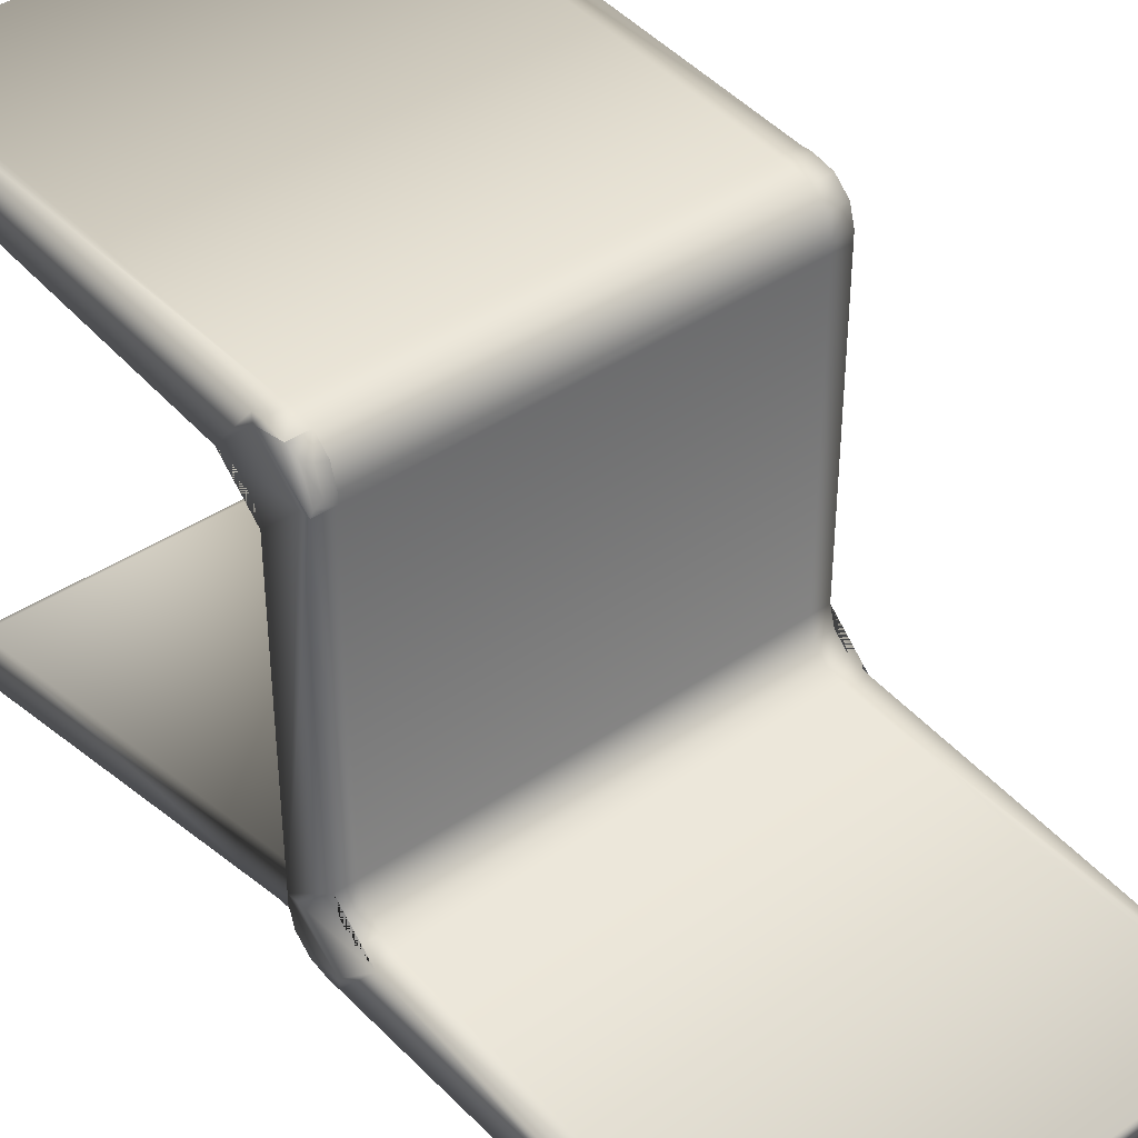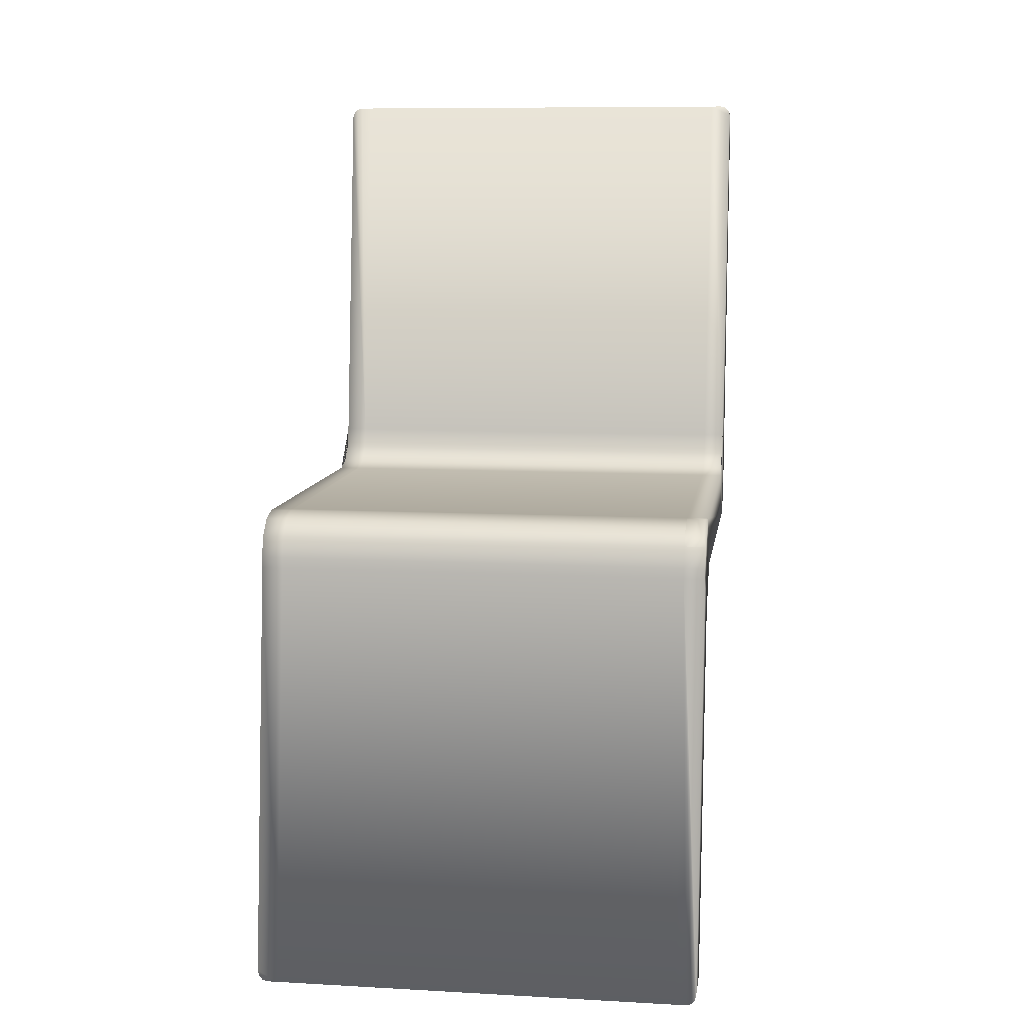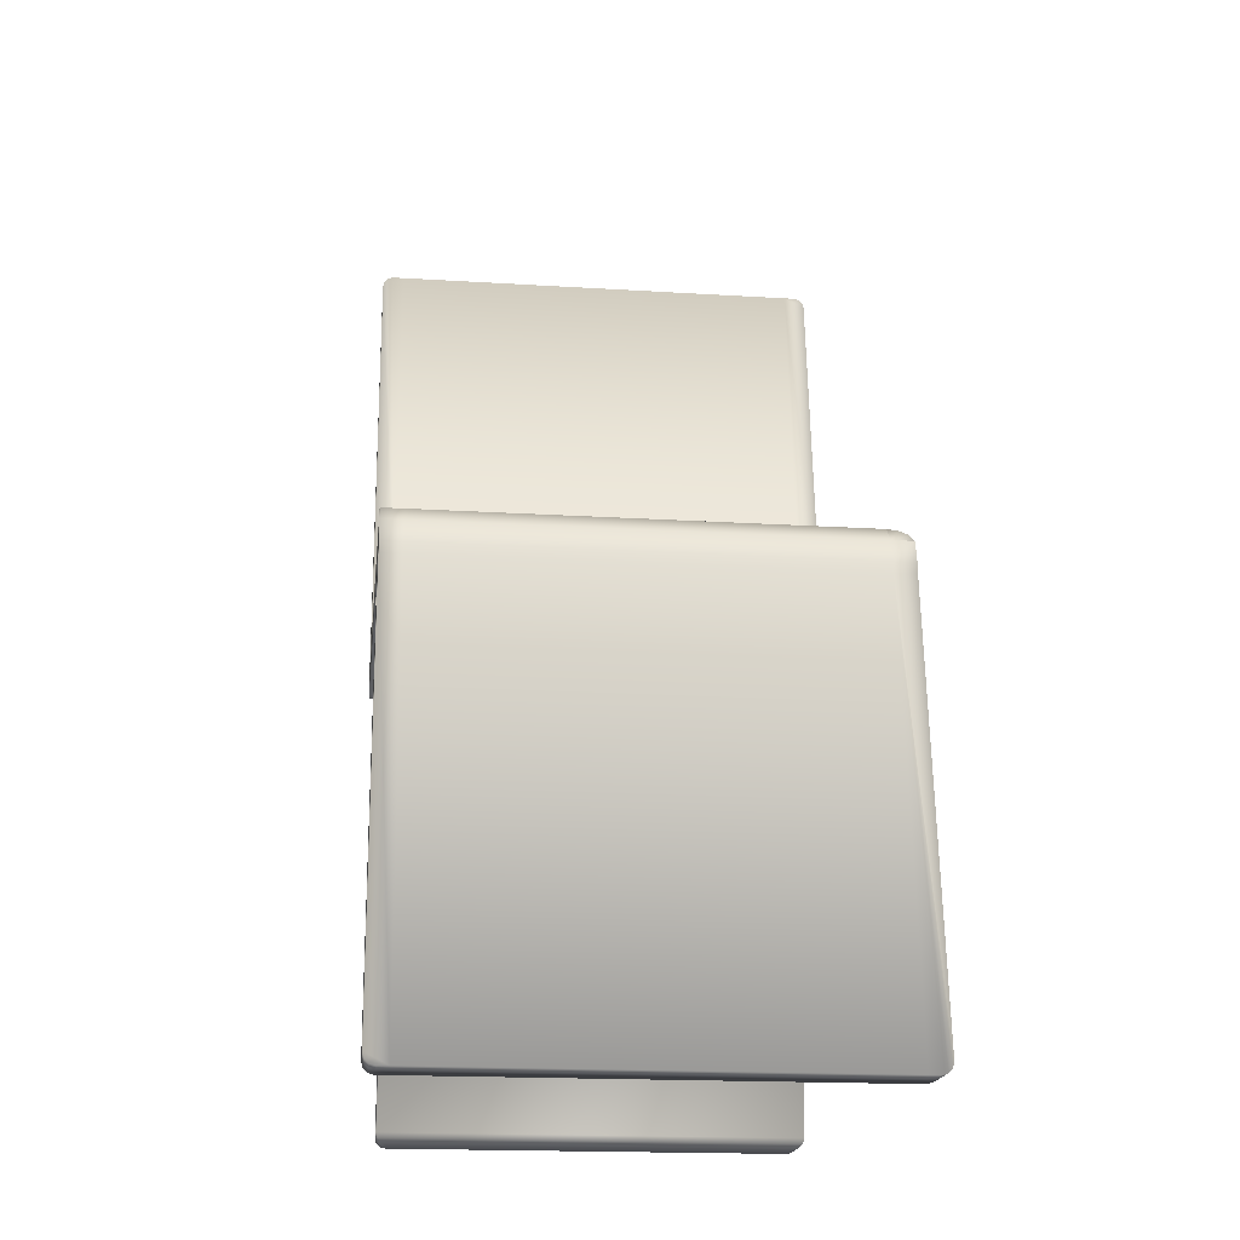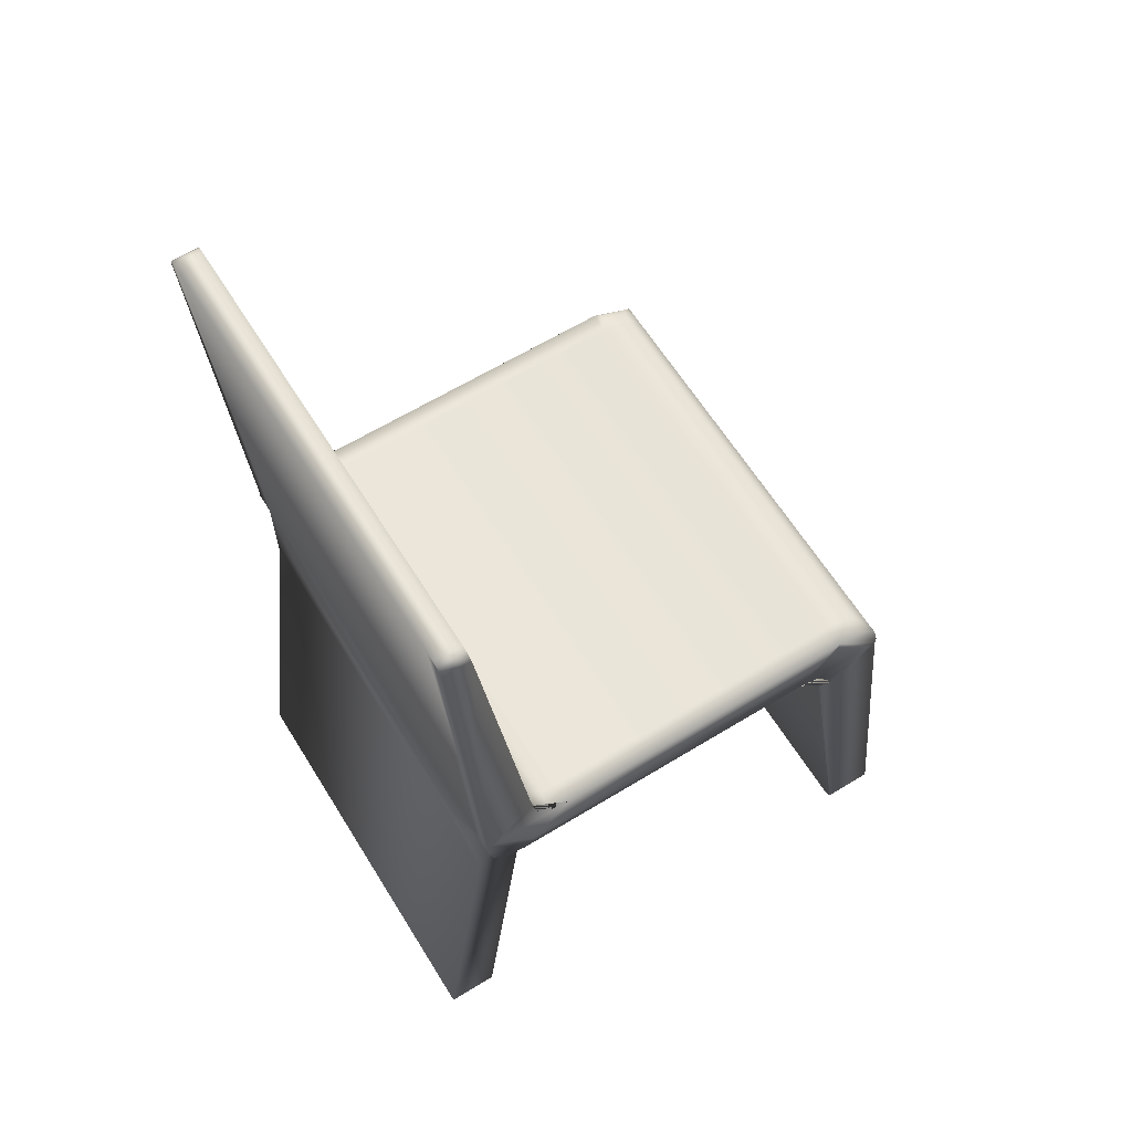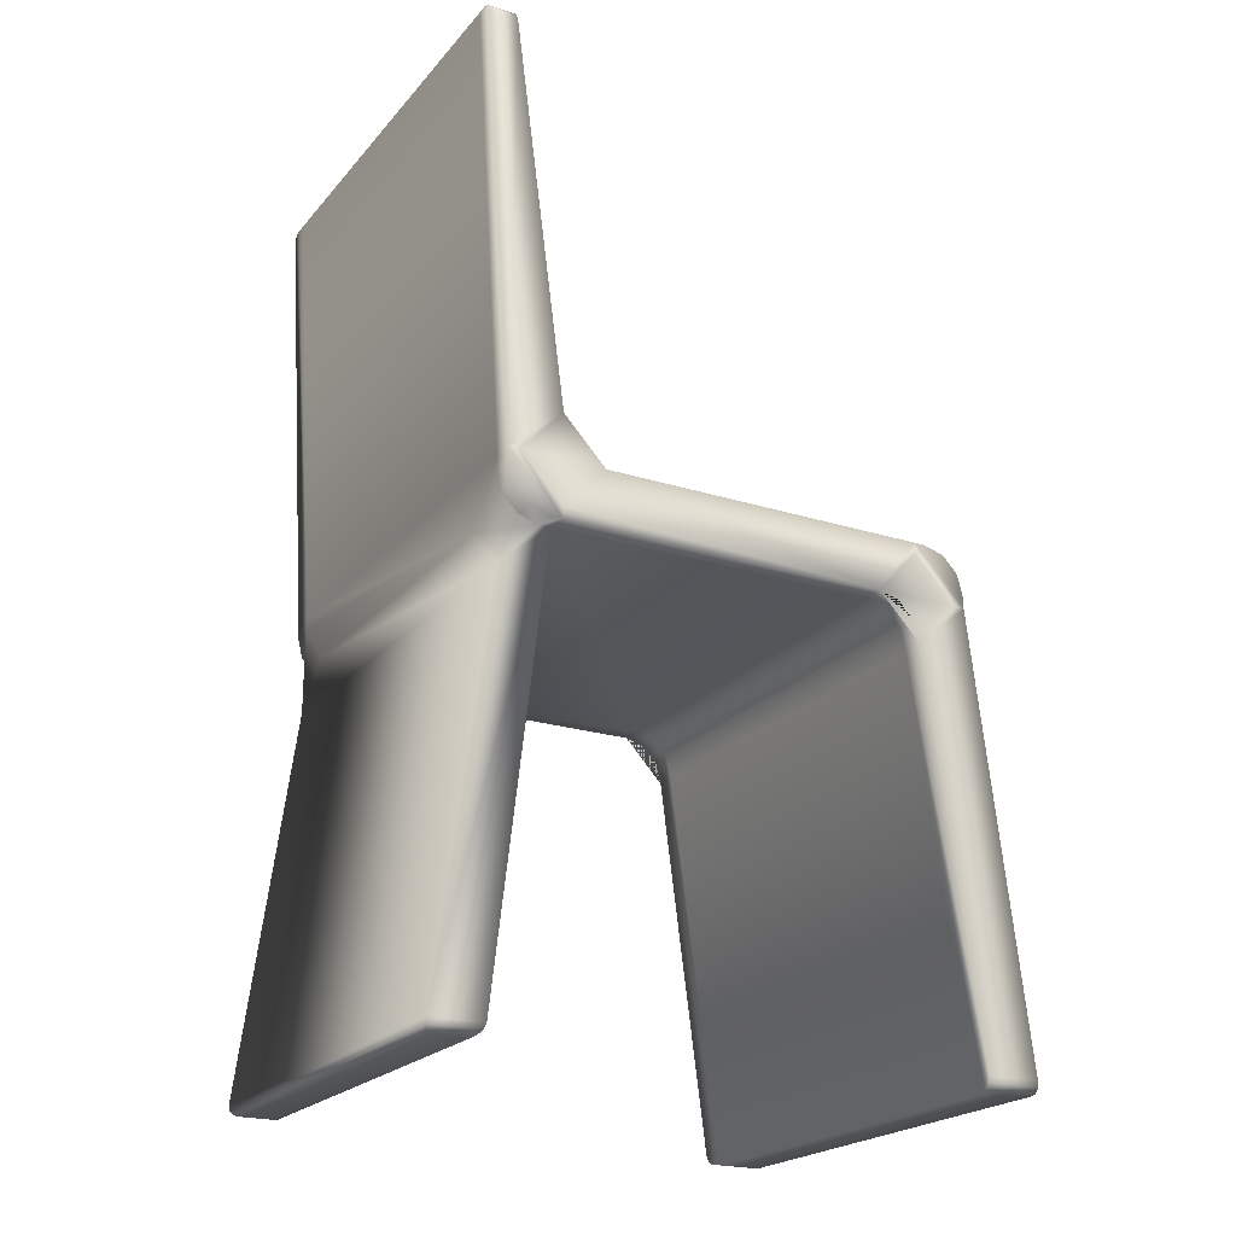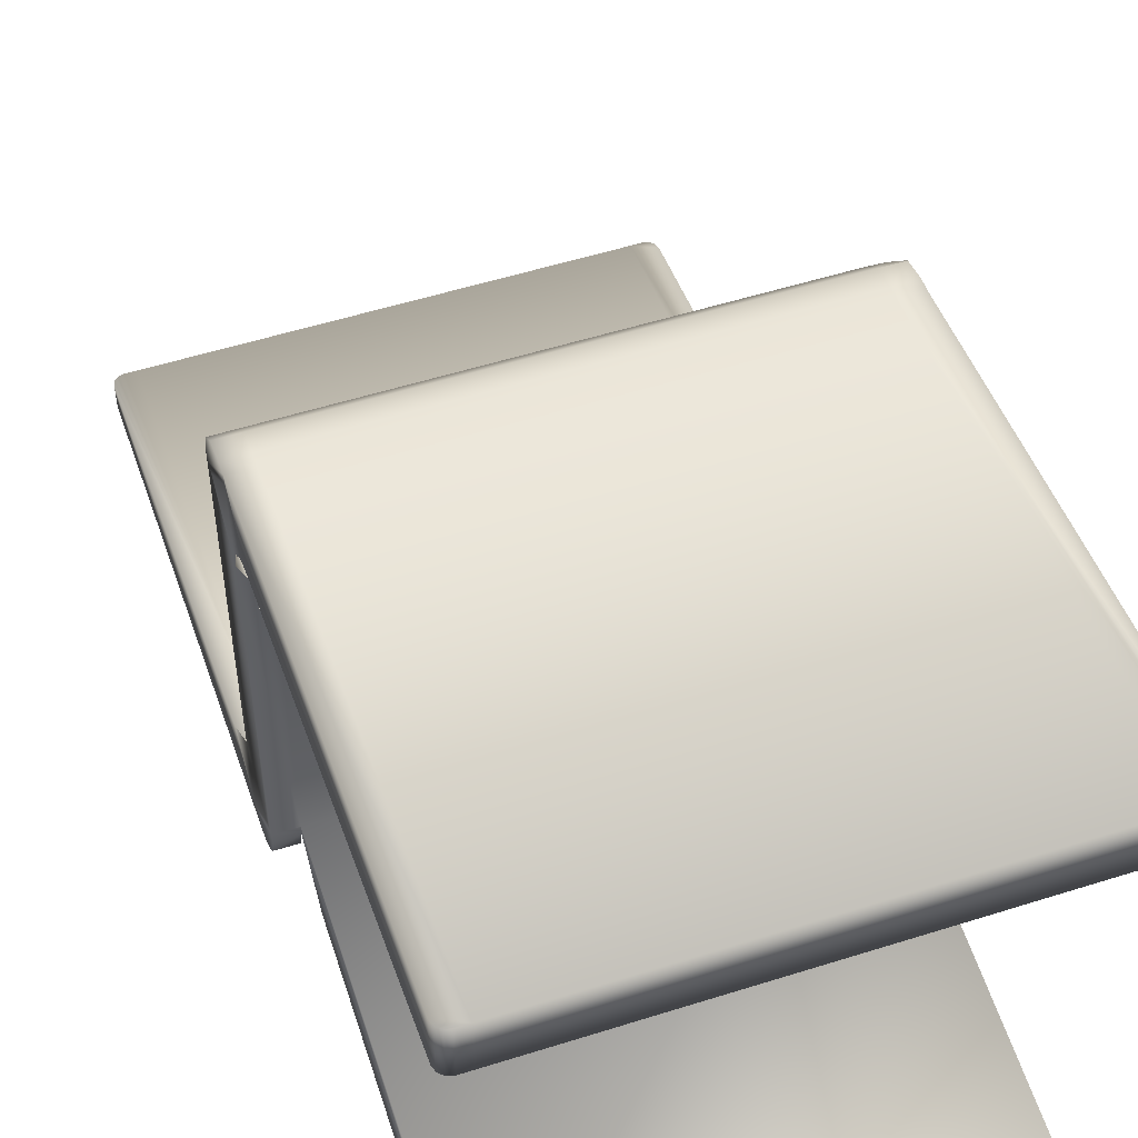
<metadata>
{"format":"obj","ext":"obj","renderer":"f3d","projection":"perspective","resolution":1024,"background":"white","views":[{"elev":39.2,"azim":139.2,"up":"+Z"},{"elev":9.2,"azim":8.2,"up":"+Y"},{"elev":-18.8,"azim":-6.7,"up":"+Y"},{"elev":62.6,"azim":-121.8,"up":"+Y"},{"elev":-21.9,"azim":-119.0,"up":"+Y"},{"elev":53.4,"azim":-18.7,"up":"+Z"}]}
</metadata>
<code>
o Cube
v 0.2145 0.1853 -0.175
v 0.2145 0.2382 0.175
v -0.1936 0.1853 -0.175
v -0.1936 0.2382 0.175
v 0.2145 0.2382 -0.225
v -0.1936 0.2382 -0.225
v -0.1936 0.6618 -0.225
v 0.2145 0.6618 -0.225
v -0.1936 0.6618 -0.251
v 0.2145 0.6618 -0.251
v -0.1936 0.1853 0.225
v 0.2145 0.1853 0.225
v -0.1936 -0.2382 0.225
v 0.2145 -0.2382 0.225
v -0.1936 -0.2382 0.275
v 0.2145 -0.2382 0.275
v 0.2355 0.1853 -0.175
v 0.2355 0.2382 0.175
v 0.2355 0.2382 -0.225
v 0.2355 0.1853 0.225
v -0.2145 0.1853 -0.175
v -0.2145 0.2382 0.175
v -0.2145 0.2382 -0.225
v -0.2145 0.1853 0.225
v 0.2145 0.1853 0.135
v 0.2145 0.1429 0.175
v 0.2145 0.1796 0.155
v 0.2145 0.1641 0.1696
v -0.1936 0.1429 0.175
v -0.1936 0.1853 0.135
v -0.1936 0.1641 0.1696
v -0.1936 0.1796 0.155
v -0.1936 0.2382 0.185
v -0.1936 0.1959 0.225
v -0.1936 0.2326 0.205
v -0.1936 0.2171 0.2196
v 0.2145 0.1959 0.225
v 0.2145 0.2382 0.185
v 0.2145 0.2171 0.2196
v 0.2145 0.2326 0.205
v 0.2355 0.1429 0.175
v 0.2355 0.1853 0.135
v 0.2355 0.2276 0.175
v 0.2355 0.1853 0.215
v 0.2355 0.1641 0.1696
v 0.2355 0.1796 0.155
v 0.2355 0.1959 0.225
v 0.2355 0.2171 0.2196
v -0.2145 0.1853 0.135
v -0.2145 0.1429 0.175
v -0.2145 0.1853 0.215
v -0.2145 0.2276 0.175
v -0.2145 0.1796 0.155
v -0.2145 0.1641 0.1696
v -0.2145 0.1959 0.225
v -0.2145 0.2382 0.185
v -0.2145 0.2171 0.2196
v -0.2145 0.2326 0.205
v 0.2145 0.2382 -0.135
v 0.2145 0.2806 -0.175
v 0.2145 0.2439 -0.155
v 0.2145 0.2594 -0.1696
v -0.1936 0.2806 -0.175
v -0.1936 0.2382 -0.135
v -0.1936 0.2594 -0.1696
v -0.1936 0.2439 -0.155
v 0.2145 0.2276 -0.225
v 0.2145 0.1853 -0.185
v 0.2145 0.1429 -0.225
v 0.1727 0.1853 -0.225
v 0.2145 0.2065 -0.2196
v 0.2145 0.191 -0.205
v -0.1936 0.1853 -0.185
v -0.1936 0.2276 -0.225
v -0.1517 0.1853 -0.225
v -0.1936 0.1429 -0.225
v -0.1936 0.191 -0.205
v -0.1936 0.2065 -0.2196
v 0.2355 0.2806 -0.175
v 0.2355 0.2382 -0.135
v 0.2355 0.1959 -0.175
v 0.2355 0.2382 -0.215
v 0.2355 0.2594 -0.1696
v 0.2355 0.2439 -0.155
v 0.2355 0.1853 -0.185
v 0.2355 0.2276 -0.225
v 0.2355 0.191 -0.205
v 0.2355 0.2065 -0.2196
v -0.2145 0.2382 -0.135
v -0.2145 0.2806 -0.175
v -0.2145 0.2382 -0.215
v -0.2145 0.1959 -0.175
v -0.2145 0.2439 -0.155
v -0.2145 0.2594 -0.1696
v -0.2145 0.2276 -0.225
v -0.2145 0.1853 -0.185
v -0.2145 0.2065 -0.2196
v -0.2145 0.191 -0.205
v 0.2145 0.2382 0.185
v 0.2355 0.2382 0.175
v 0.225 0.2382 0.1837
v 0.2327 0.2382 0.18
v 0.2355 0.2171 0.2196
v 0.2145 0.2326 0.205
v 0.2327 0.2248 0.2123
v 0.225 0.2305 0.207
v 0.2355 -0.2276 0.2236
v 0.225 -0.2382 0.225
v 0.2341 -0.2329 0.2243
v 0.2302 -0.2368 0.2248
v 0.225 -0.2382 0.275
v 0.2355 -0.2276 0.2737
v 0.2302 -0.2368 0.2748
v 0.2341 -0.2329 0.2744
v -0.2041 -0.2382 0.225
v -0.2145 -0.2276 0.2236
v -0.2093 -0.2368 0.2248
v -0.2131 -0.2329 0.2243
v -0.2145 -0.2276 0.2737
v -0.2041 -0.2382 0.275
v -0.2131 -0.2329 0.2744
v -0.2093 -0.2368 0.2748
v 0.2041 -0.2382 -0.235
v 0.2145 -0.2277 -0.2238
v 0.2093 -0.2368 -0.2298
v 0.2131 -0.233 -0.2257
v -0.1936 -0.2277 -0.2238
v -0.1831 -0.2382 -0.235
v -0.1922 -0.233 -0.2257
v -0.1884 -0.2368 -0.2298
v 0.2145 -0.2277 -0.2736
v 0.2041 -0.2382 -0.265
v 0.2131 -0.233 -0.273
v 0.2093 -0.2368 -0.2698
v -0.1831 -0.2382 -0.265
v -0.1936 -0.2277 -0.2736
v -0.1884 -0.2368 -0.2698
v -0.1922 -0.233 -0.273
v 0.2355 0.6512 -0.2236
v 0.225 0.6618 -0.225
v 0.2341 0.6565 -0.2243
v 0.2302 0.6603 -0.2248
v 0.225 0.6618 -0.251
v 0.2355 0.6512 -0.2503
v 0.2302 0.6603 -0.2509
v 0.2341 0.6565 -0.2506
v -0.2041 0.6618 -0.225
v -0.2145 0.6512 -0.2236
v -0.2093 0.6603 -0.2248
v -0.2131 0.6565 -0.2243
v -0.2145 0.6512 -0.2503
v -0.2041 0.6618 -0.251
v -0.2131 0.6565 -0.2506
v -0.2093 0.6603 -0.2509
f 7 8 10 9
f 5 6 9 10
f 13 14 16 15
f 12 11 15 16
f 41 45 46 42 43 44
f 49 53 54 50 51 52
f 30 25 27 32
f 32 27 28 31
f 31 28 26 29
f 41 26 28 45
f 45 28 27 46
f 46 27 25 42
f 38 33 35 40
f 40 35 36 39
f 39 36 34 37
f 37 47 48 39
f 33 56 58 35
f 35 58 57 36
f 36 57 55 34
f 29 50 54 31
f 31 54 53 32
f 32 53 49 30
f 29 26 14 13
f 3 1 25 30
f 25 1 17 42
f 3 30 49 21
f 12 37 34 11
f 2 4 33 38
f 33 4 22 56
f 11 34 55 24
f 37 12 20 47
f 22 52 51 24 55 57 58 56
f 67 71 72 68 69 70
f 73 77 78 74 75 76
f 79 83 84 80 81 82
f 89 93 94 90 91 92
f 67 86 88 71
f 71 88 87 72
f 72 87 85 68
f 64 59 61 66
f 66 61 62 65
f 65 62 60 63
f 79 60 62 83
f 83 62 61 84
f 84 61 59 80
f 63 90 94 65
f 65 94 93 66
f 66 93 89 64
f 95 74 78 97
f 97 78 77 98
f 98 77 73 96
f 103 100 102 105
f 105 102 101 106
f 106 101 99 104
f 59 2 18 80
f 59 64 4 2
f 63 60 8 7
f 4 64 89 22
f 67 5 19 86
f 1 68 85 17
f 75 74 6 5 67 70
f 73 3 21 96
f 6 74 95 23
f 17 81 80 18 43 42
f 82 81 17 85 87 88 86 19
f 49 52 22 89 92 21
f 21 92 91 23 95 97 98 96
f 44 43 18 100 103 48 47 20
f 40 104 99 38
f 2 38 99 101 102 100 18
f 39 48 103 105 106 104 40
f 107 112 114 109
f 109 114 113 110
f 110 113 111 108
f 115 120 122 117
f 117 122 121 118
f 118 121 119 116
f 41 44 20 112 107
f 16 14 108 111
f 14 26 41 107 109 110 108
f 12 16 111 113 114 112 20
f 29 13 115 117 118 116 50
f 13 15 120 115
f 24 51 50 116 119
f 15 11 24 119 121 122 120
f 124 127 129 126
f 126 129 130 125
f 125 130 128 123
f 132 135 137 134
f 134 137 138 133
f 133 138 136 131
f 135 128 130 137
f 137 130 129 138
f 138 129 127 136
f 131 124 126 133
f 133 126 125 134
f 134 125 123 132
f 123 128 135 132
f 69 68 1 124 131
f 1 3 127 124
f 3 73 76 136 127
f 76 75 70 69 131 136
f 139 144 146 141
f 141 146 145 142
f 142 145 143 140
f 147 152 154 149
f 149 154 153 150
f 150 153 151 148
f 79 82 19 144 139
f 10 8 140 143
f 8 60 79 139 141 142 140
f 5 10 143 145 146 144 19
f 63 7 147 149 150 148 90
f 7 9 152 147
f 23 91 90 148 151
f 9 6 23 151 153 154 152

</code>
